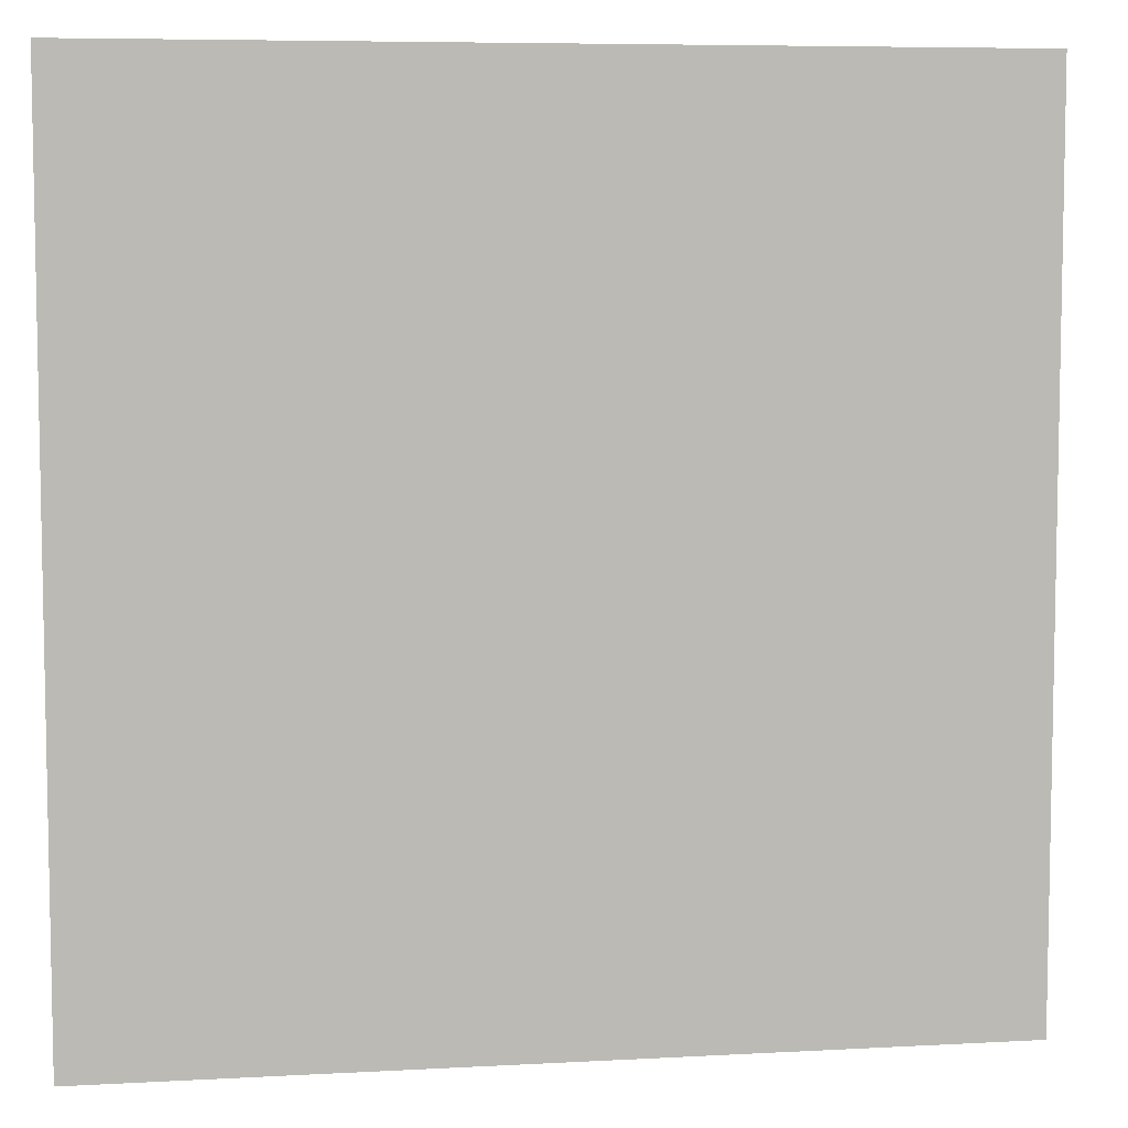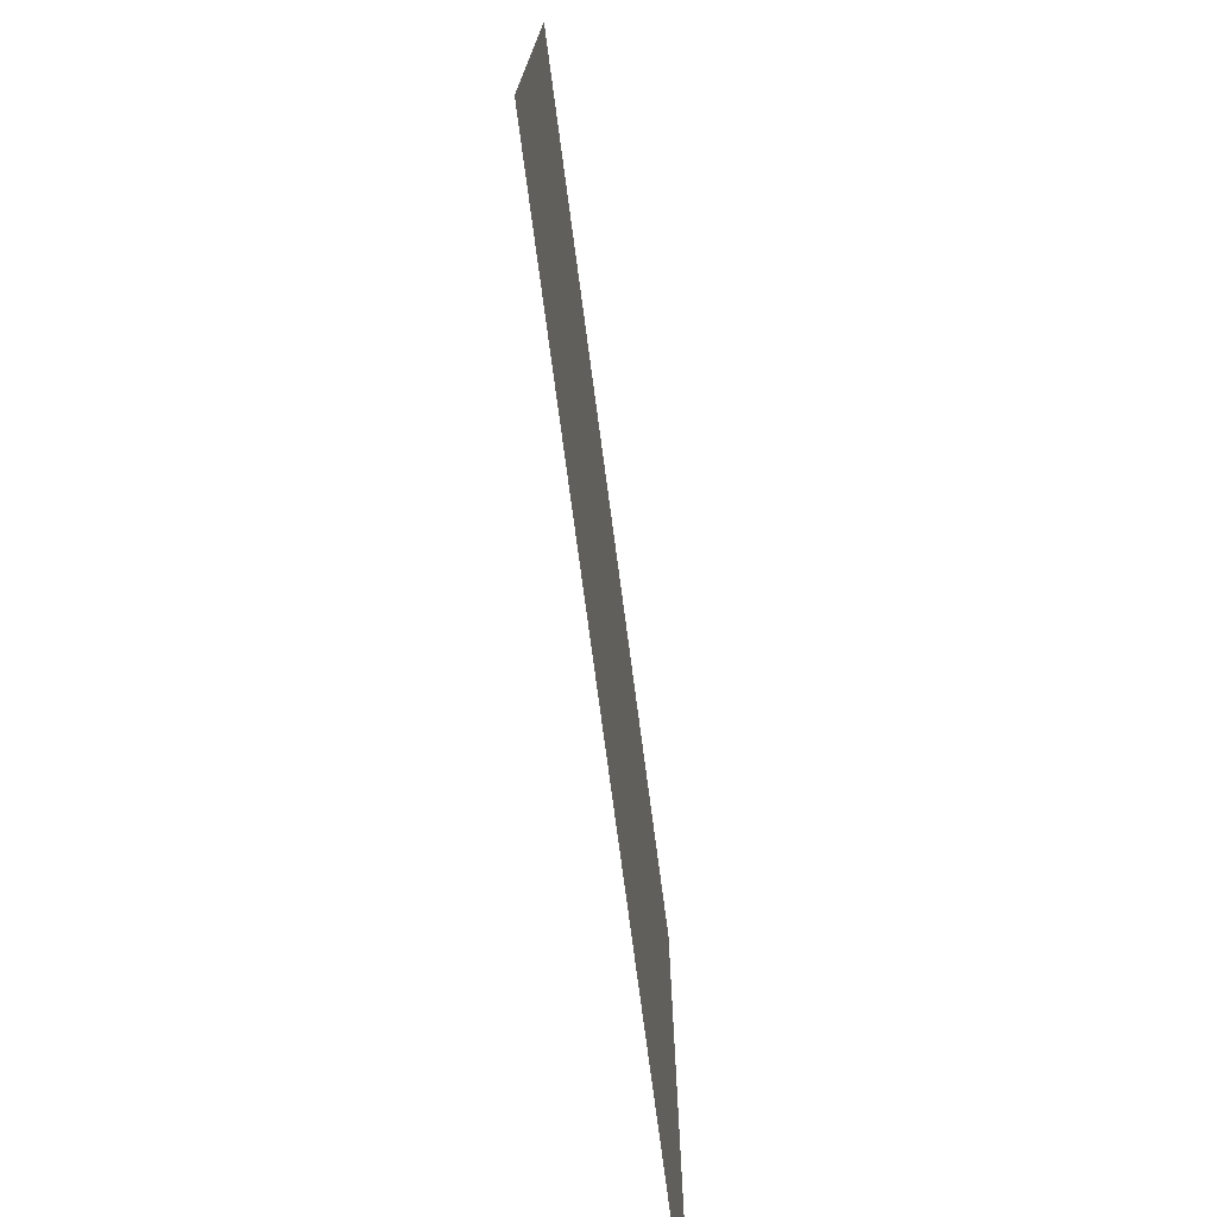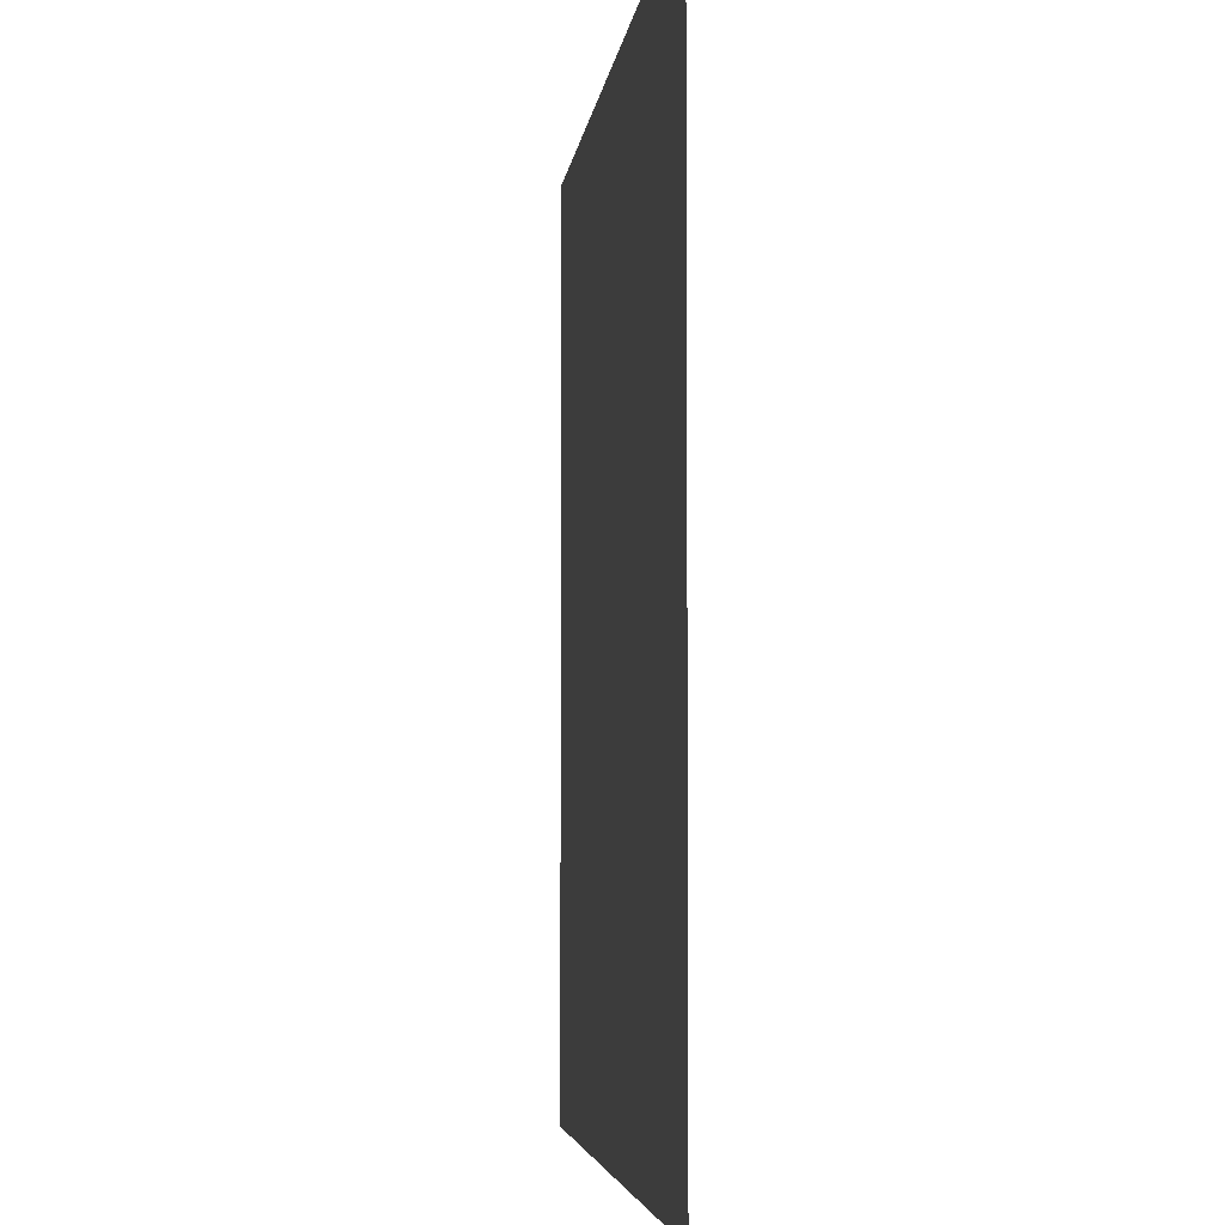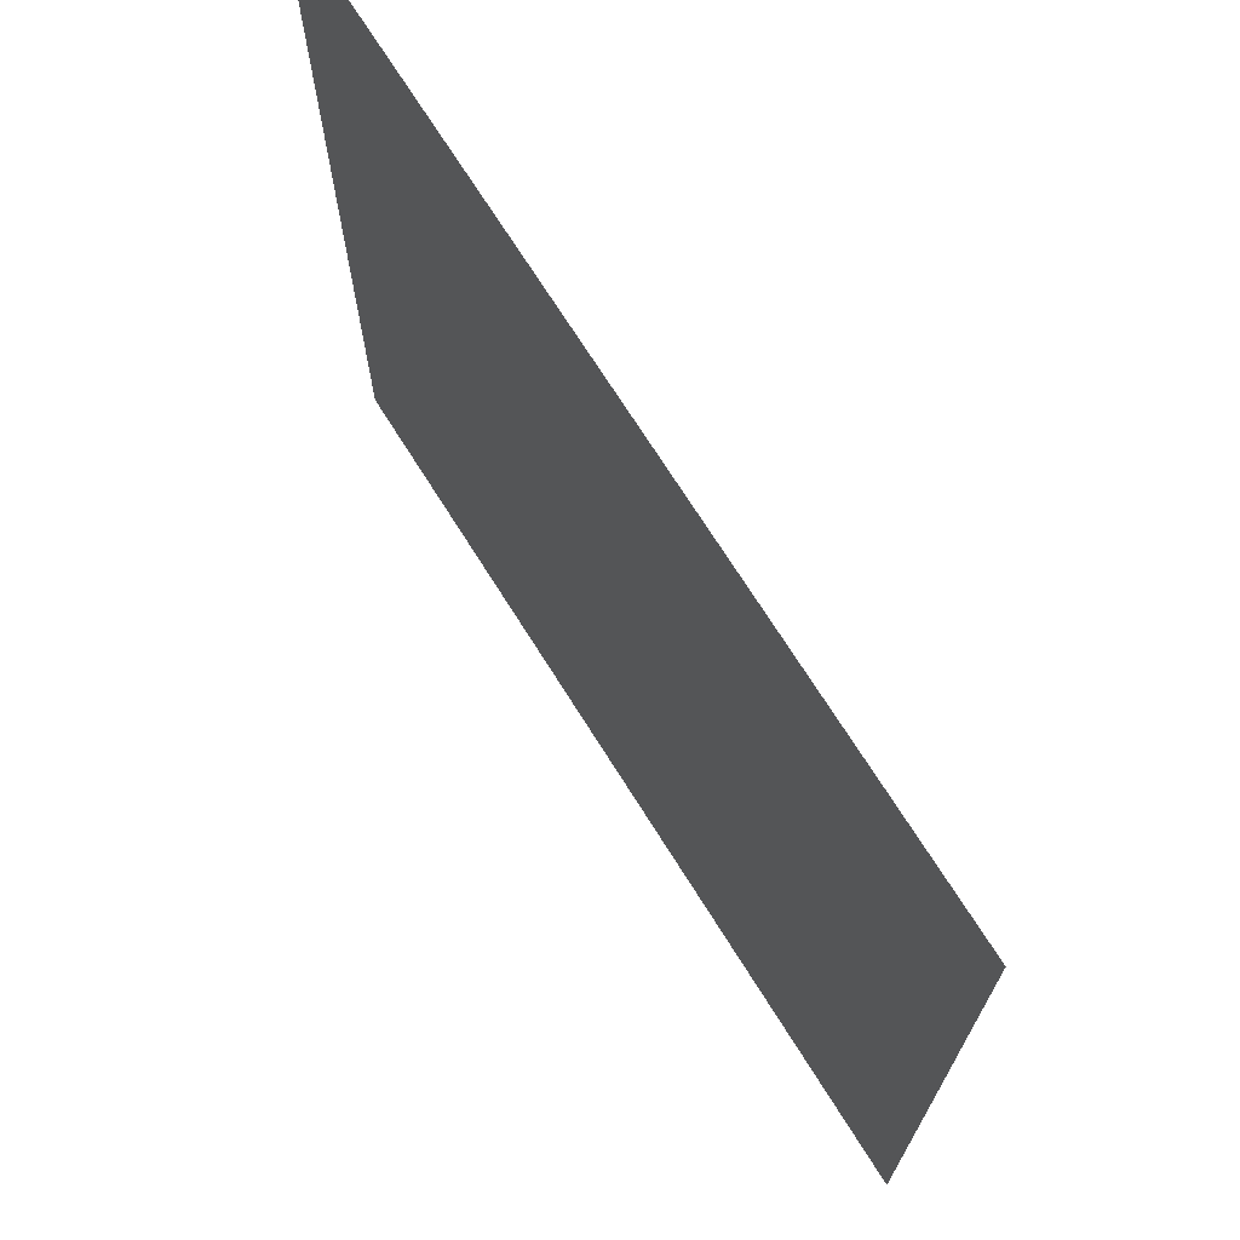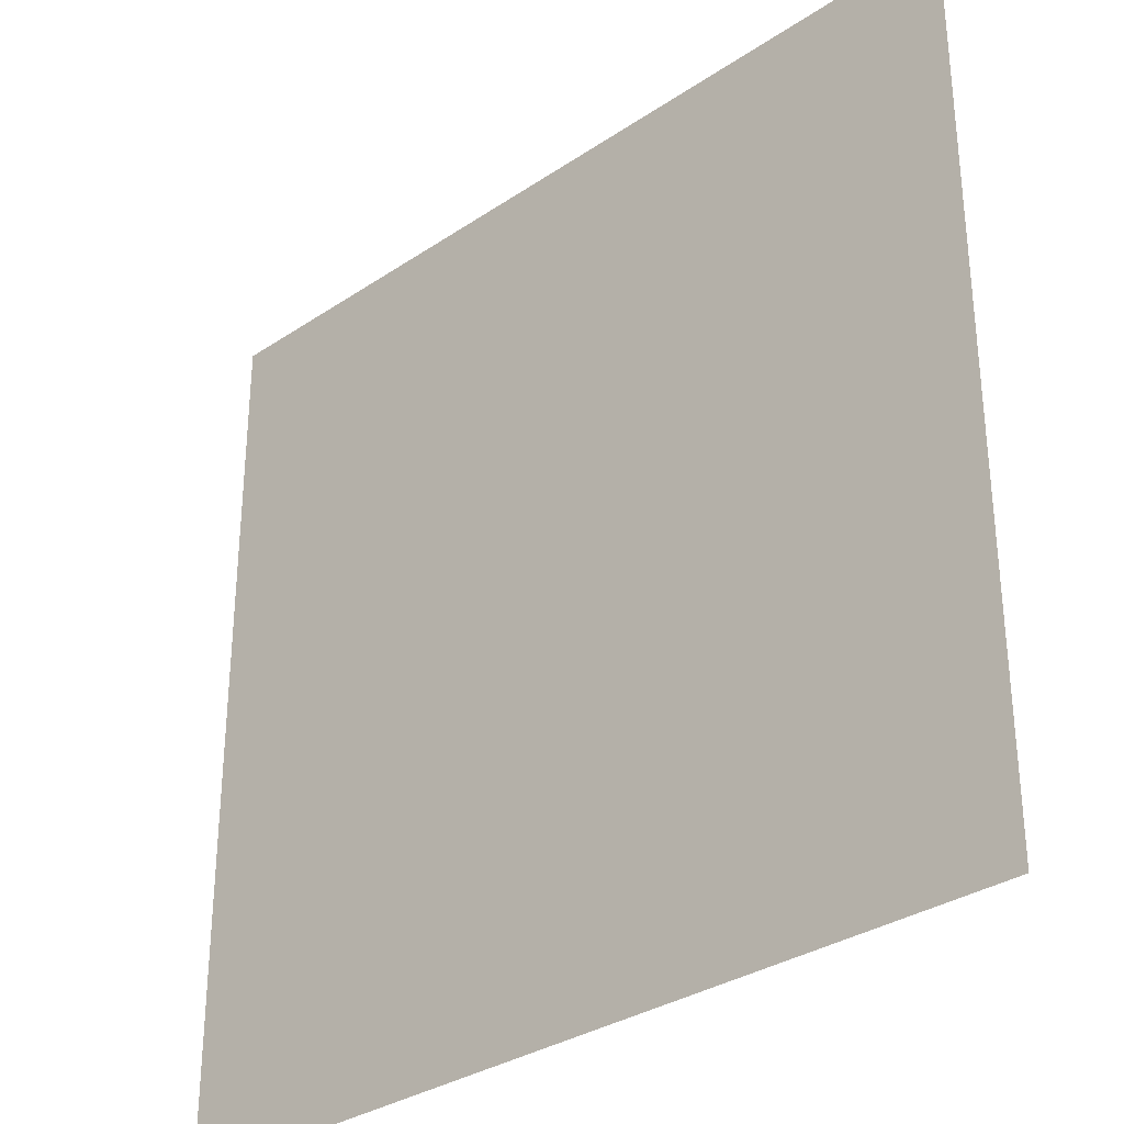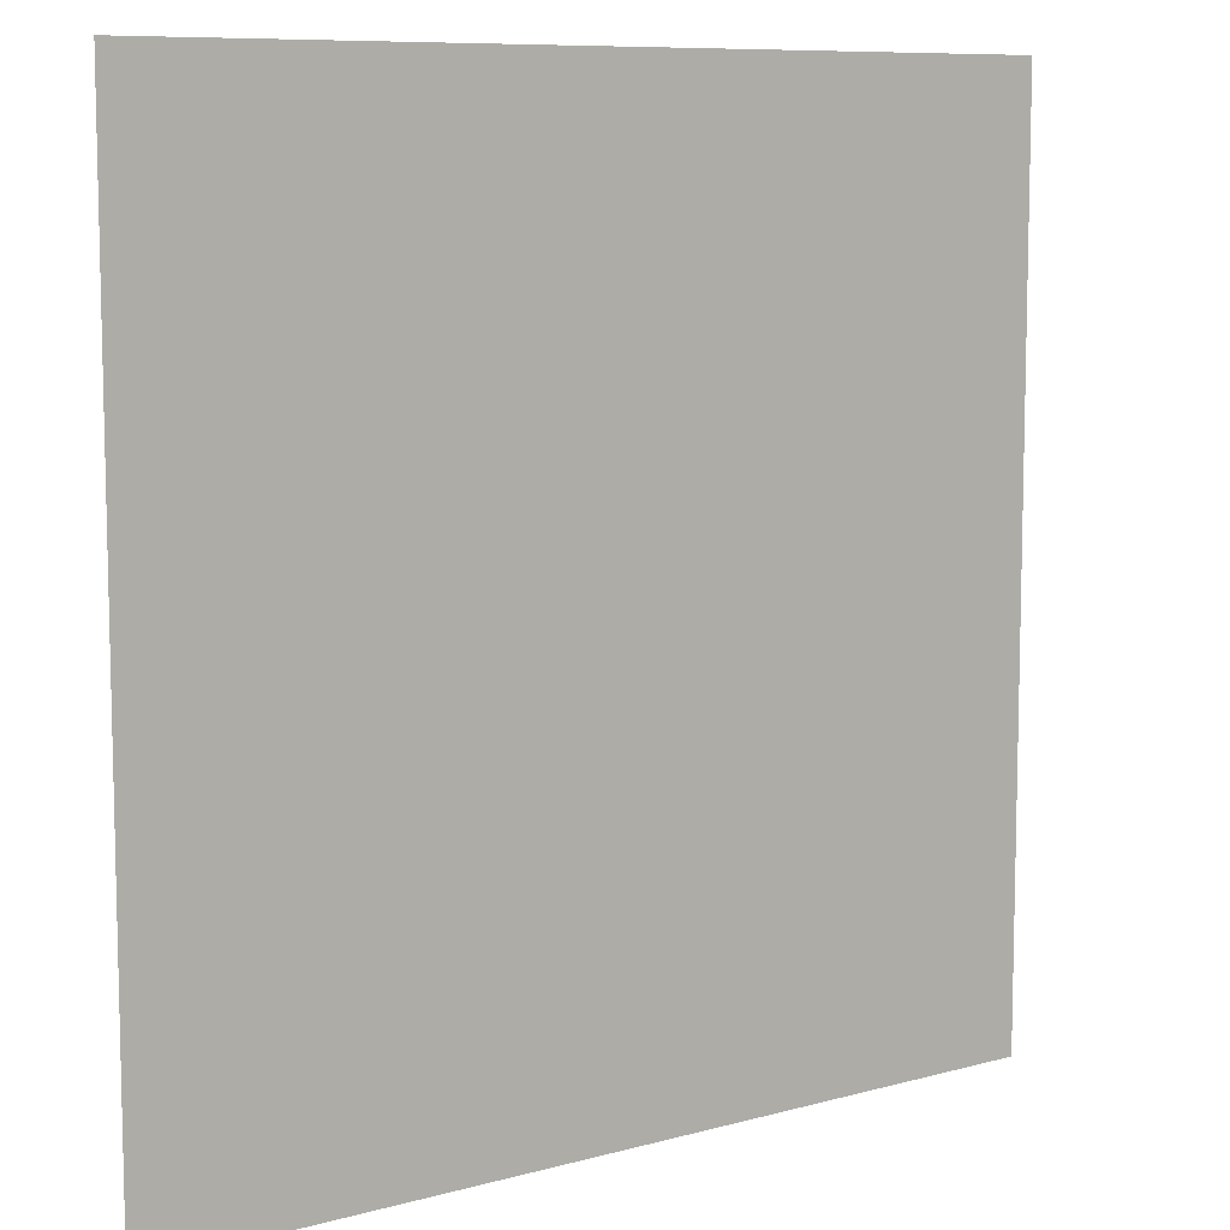
<metadata>
{"format":"obj","ext":"obj","renderer":"f3d","projection":"perspective","resolution":1024,"background":"white","views":[{"elev":6.8,"azim":170.9,"up":"+Y"},{"elev":-76.1,"azim":-82.4,"up":"+Y"},{"elev":-4.6,"azim":83.7,"up":"+Y"},{"elev":71.1,"azim":-122.1,"up":"+Y"},{"elev":-32.0,"azim":43.3,"up":"+Y"},{"elev":8.9,"azim":-36.4,"up":"+Y"}]}
</metadata>
<code>
v -128 -640 0
v -192 -640 0
v -192 -576 0
v -128 -576 0
g test-level_snow_mesh_0054
f 1 2 3 4

</code>
